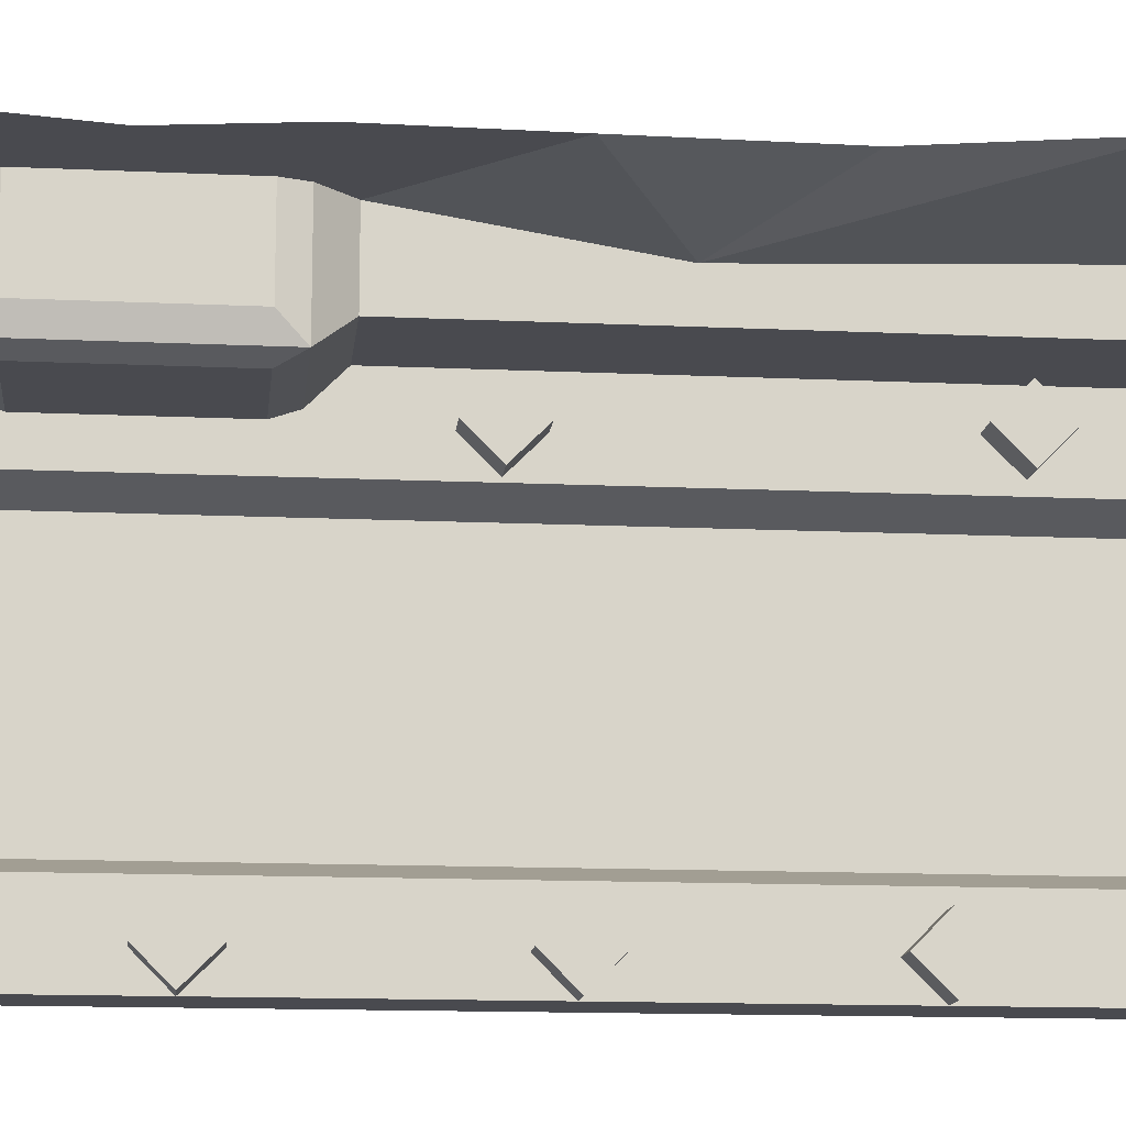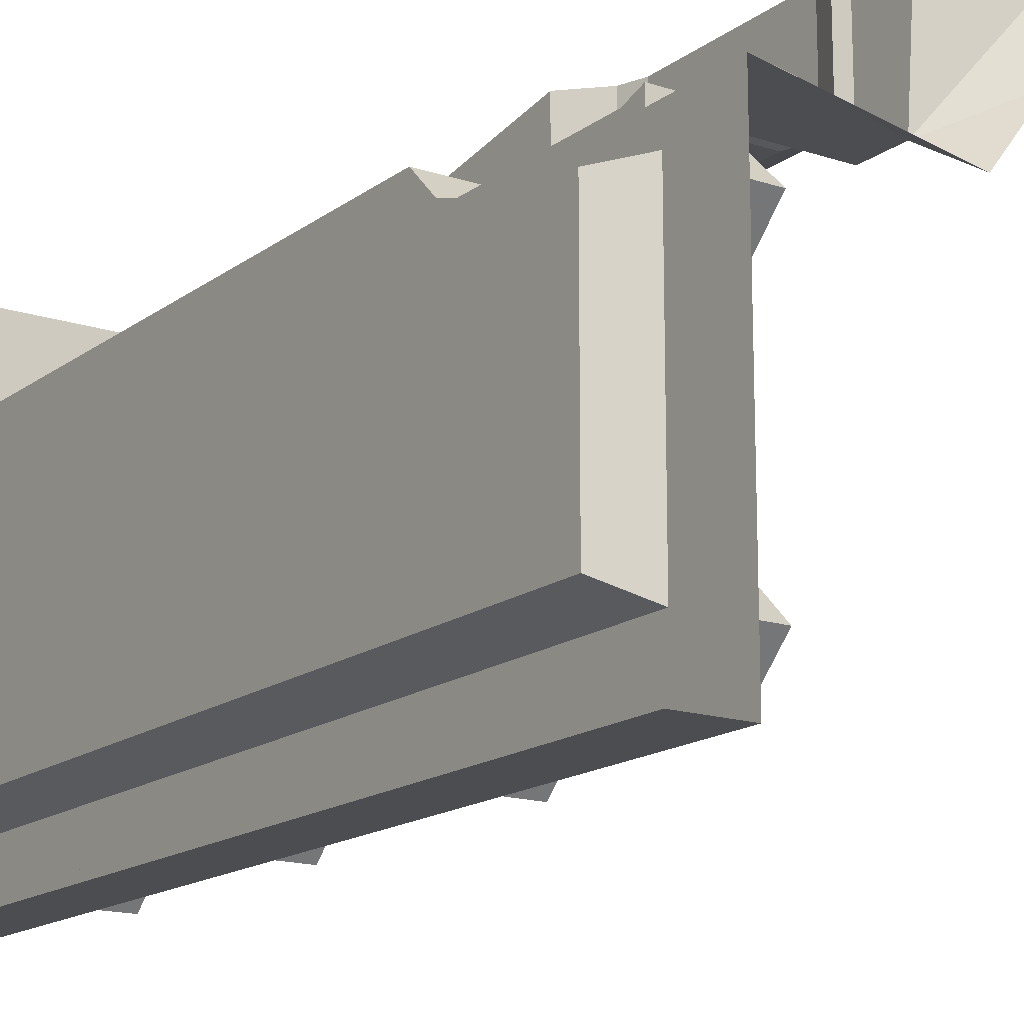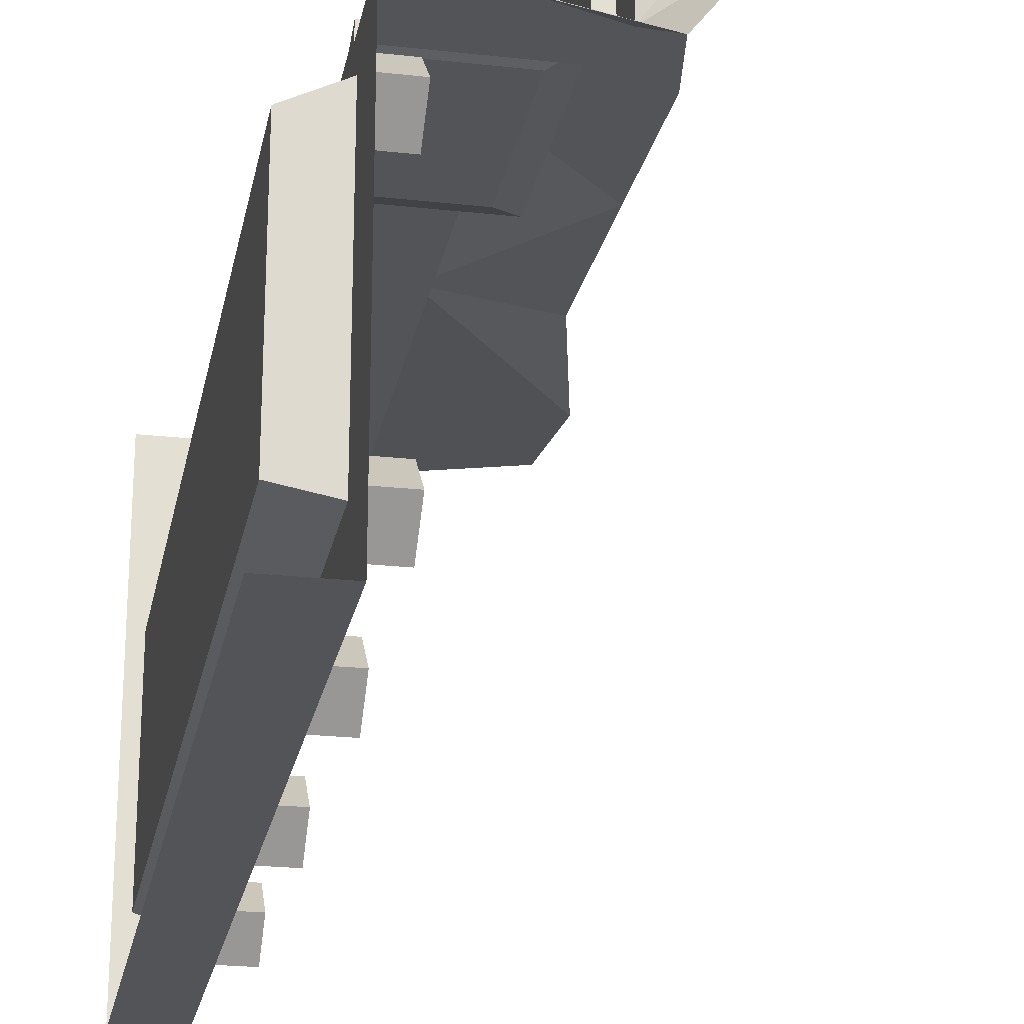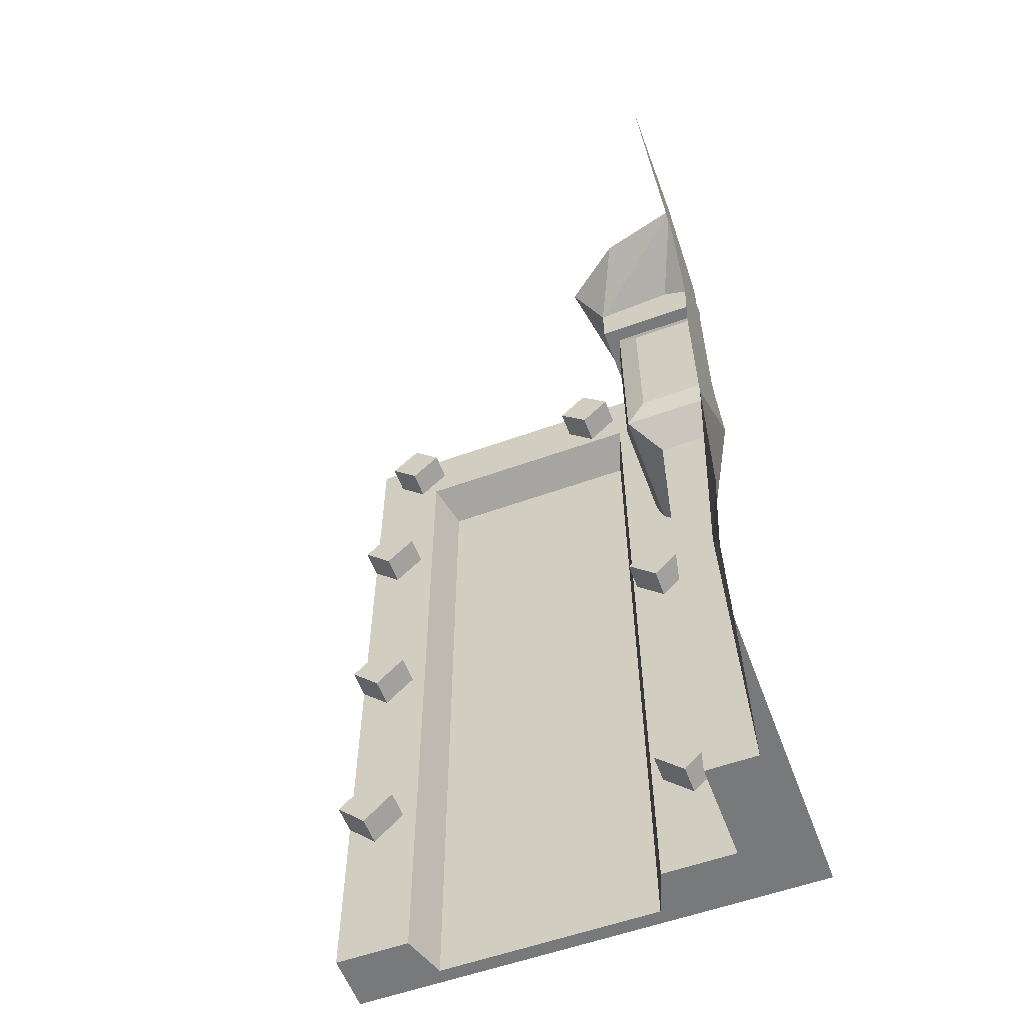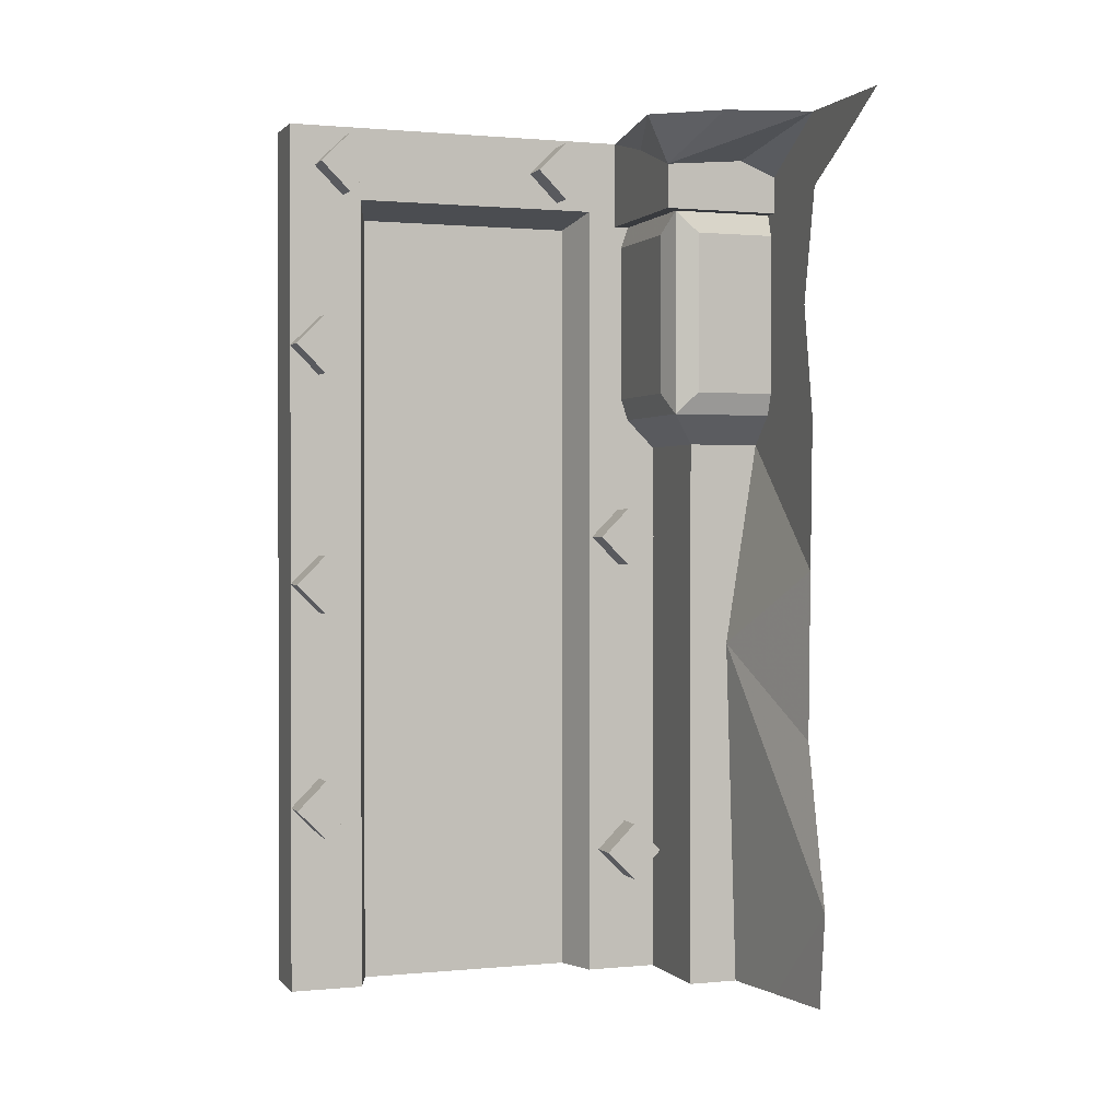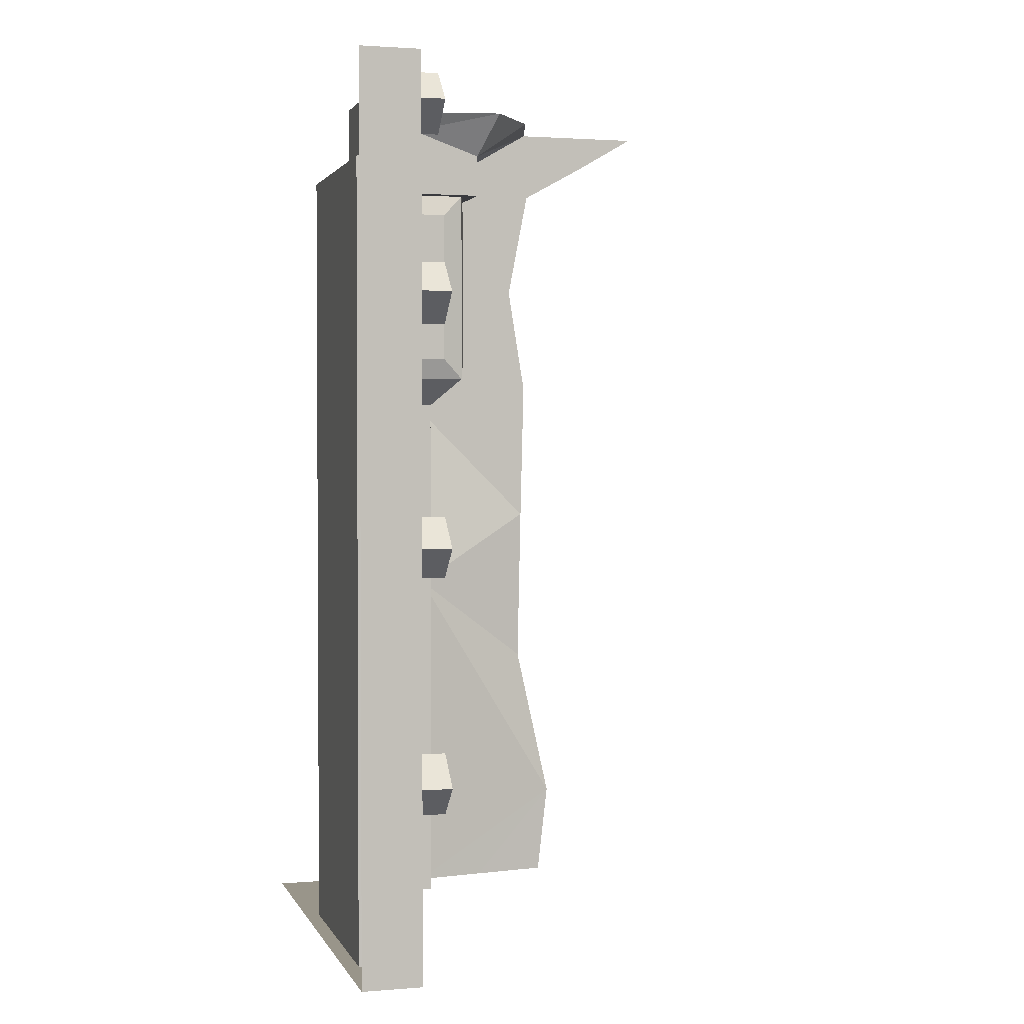
<metadata>
{"format":"obj","ext":"obj","renderer":"f3d","projection":"perspective","resolution":1024,"background":"white","views":[{"elev":-13.6,"azim":-96.0,"up":"+Z"},{"elev":-15.9,"azim":145.7,"up":"+Z"},{"elev":-23.3,"azim":169.3,"up":"+Z"},{"elev":-57.7,"azim":-69.6,"up":"+Y"},{"elev":0.9,"azim":-109.7,"up":"+Y"},{"elev":2.0,"azim":164.2,"up":"+Y"}]}
</metadata>
<code>
v 0.375 -0.2344 0.2656
v 0.375 -0.1875 0.2812
v 0.375 -0.1875 0.25
v 0.375 -0.1562 0.1875
v 0.375 -0.6875 0.1875
v 0.375 -0.5781 0.2656
v 0.1406 -0.2344 0.2656
v 0.09375 -0.1875 0.2812
v 0.0625 -0.1875 0.25
v 0.2188 -0.03906 0.25
v 0.375 0 0.25
v 0.375 0 -0.5
v 0.375 -0.1562 -0.3438
v 0.4688 -0.1875 0.1562
v 0.4688 -1.875 0.1562
v 0.375 -1.875 0.1875
v 0.375 -0.6875 0.3438
v 0.375 -0.625 0.2812
v 0.09375 -0.625 0.2812
v 0.1406 -0.5781 0.2656
v 0.07812 -0.5781 0.3281
v 0.07812 -0.2344 0.3281
v 0.09375 -0.1875 0.5
v 0.0625 -0.1875 0.5
v 0.0625 -0.07812 0.4219
v 0.0625 -0.09375 0.25
v 0.02344 0 0.1875
v 0.4688 -0.1875 -0.3125
v 0.4688 -1.875 -0.3125
v 0.5 -1.875 -0.3438
v 0.5 -1.875 0.1875
v 0.375 -1.875 0.3438
v 0.1562 -0.6875 0.3438
v 0.0625 -0.1094 0.5
v -0.125 0 0.5
v -0.07812 0 0.3203
v 0.1562 -0.6875 0.5
v 0.09375 -0.625 0.5
v 0.07812 -0.5781 0.5
v 0.07812 -0.2344 0.5
v -0.1328 -0.1562 0.5
v -0.2734 -0.07812 0.5
v -0.4062 0 0.5
v 0.1562 -1.875 0.3438
v 0.1562 -1.875 0.4531
v 0.1562 -1.125 0.4297
v 0.25 -1.875 0.5
v 0.1172 -1.875 0.5
v 0 -1.875 0.4766
v -0.1875 -1.672 0.5
v -0.1094 -1.32 0.5
v -0.1172 -0.9609 0.5
v -0.1641 -1.875 0.5
v -0.02344 -1.875 0.5
v -0.125 -0.6406 0.5
v -0.08594 -0.3984 0.5
v 0.3125 -0.1484 -0.3828
v 0.3125 -0.08594 -0.3203
v 0.3125 -0.02344 -0.3828
v 0.3125 -0.08594 -0.4453
v 0.375 -0.1484 -0.3828
v 0.375 -0.08594 -0.3203
v 0.375 -0.02344 -0.3828
v 0.375 -0.08594 -0.4453
v 0.3125 -0.5391 -0.4375
v 0.3125 -0.4766 -0.375
v 0.3125 -0.4141 -0.4375
v 0.3125 -0.4766 -0.5
v 0.375 -0.5391 -0.4375
v 0.375 -0.4766 -0.375
v 0.375 -0.4141 -0.4375
v 0.375 -0.4766 -0.5
v 0.3125 -1.664 0.2734
v 0.3125 -1.602 0.3359
v 0.3125 -1.539 0.2734
v 0.3125 -1.602 0.2109
v 0.375 -1.664 0.2734
v 0.375 -1.602 0.3359
v 0.375 -1.539 0.2734
v 0.375 -1.602 0.2109
v 0.3125 -0.9531 0.2578
v 0.3125 -0.8906 0.3203
v 0.3125 -0.8281 0.2578
v 0.3125 -0.8906 0.1953
v 0.375 -0.9531 0.2578
v 0.375 -0.8906 0.3203
v 0.375 -0.8281 0.2578
v 0.375 -0.8906 0.1953
v 0.3125 -0.1406 0.1094
v 0.3125 -0.07812 0.1719
v 0.3125 -0.01562 0.1094
v 0.3125 -0.07812 0.04688
v 0.375 -0.1406 0.1094
v 0.375 -0.07812 0.1719
v 0.375 -0.01562 0.1094
v 0.375 -0.07812 0.04688
v 0.5 -1.875 0.3438
v 0.5 -1.875 0.5
v 0.375 -1.875 -0.5
v 0.375 -1.875 -0.3438
v 0.5 -1.875 -0.5
v 0.5 0 -0.5
v 0.3125 -1.055 -0.4375
v 0.3125 -0.9922 -0.375
v 0.3125 -0.9297 -0.4375
v 0.3125 -0.9922 -0.5
v 0.375 -1.055 -0.4375
v 0.375 -0.9922 -0.375
v 0.375 -0.9297 -0.4375
v 0.375 -0.9922 -0.5
v 0.3125 -1.539 -0.4375
v 0.3125 -1.477 -0.375
v 0.3125 -1.414 -0.4375
v 0.3125 -1.477 -0.5
v 0.375 -1.539 -0.4375
v 0.375 -1.477 -0.375
v 0.375 -1.414 -0.4375
v 0.375 -1.477 -0.5
f 1 2 3
f 1 7 8
f 1 8 2
f 3 9 10
f 3 10 11
f 8 19 21
f 8 21 22
f 9 26 10
f 1 3 4
f 1 4 5
f 1 5 6
f 1 6 7
f 3 11 4
f 4 13 14
f 6 20 7
f 14 13 28
f 17 32 33
f 33 37 38
f 33 38 19
f 21 39 40
f 21 40 22
f 44 33 32
f 57 58 59
f 57 59 60
f 65 66 67
f 65 67 68
f 73 74 75
f 73 75 76
f 81 82 83
f 81 83 84
f 89 90 91
f 89 91 92
f 13 100 28
f 28 100 29
f 103 104 105
f 103 105 106
f 111 112 113
f 111 113 114
f 2 8 9
f 2 9 3
f 8 23 24
f 8 24 9
f 4 11 12
f 4 12 13
f 5 16 17
f 16 32 17
f 57 60 61
f 58 62 63
f 58 63 59
f 60 64 61
f 65 68 69
f 66 70 71
f 66 71 67
f 68 72 69
f 73 76 77
f 74 78 79
f 74 79 75
f 76 80 77
f 81 84 85
f 82 86 87
f 82 87 83
f 84 88 85
f 89 92 93
f 90 94 95
f 90 95 91
f 92 96 93
f 13 12 99
f 13 99 100
f 101 99 102
f 102 99 12
f 103 106 107
f 104 108 109
f 104 109 105
f 106 110 107
f 111 114 115
f 112 116 117
f 112 117 113
f 114 118 115
f 4 14 5
f 5 14 15
f 5 15 16
f 5 18 6
f 6 18 19
f 6 19 20
f 57 61 58
f 58 61 62
f 59 63 60
f 60 63 64
f 65 69 66
f 66 69 70
f 67 71 68
f 68 71 72
f 73 77 74
f 74 77 78
f 75 79 76
f 76 79 80
f 81 85 82
f 82 85 86
f 83 87 84
f 84 87 88
f 89 93 90
f 90 93 94
f 91 95 92
f 92 95 96
f 103 107 104
f 104 107 108
f 105 109 106
f 106 109 110
f 111 115 112
f 112 115 116
f 113 117 114
f 114 117 118
f 5 17 18
f 7 20 19
f 7 19 8
f 8 22 23
f 9 24 25
f 9 25 26
f 17 33 19
f 17 19 18
f 25 24 34
f 19 38 39
f 19 39 21
f 22 40 23
f 10 26 27
f 10 27 11
f 25 34 35
f 25 35 26
f 26 35 36
f 26 36 27
f 34 42 35
f 35 42 43
f 53 49 54
f 14 28 15
f 15 28 29
f 44 45 46
f 44 46 33
f 46 37 33
f 15 29 30
f 15 30 31
f 15 31 32
f 15 32 16
f 32 31 97
f 32 97 98
f 32 98 47
f 29 100 30
f 30 100 101
f 101 100 99
f 23 40 24
f 24 40 41
f 46 52 37
f 52 55 38
f 52 38 37
f 40 55 56
f 40 56 41
f 55 39 38
f 39 55 40
f 24 41 34
f 34 41 42
f 44 32 45
f 45 32 47
f 45 47 48
f 45 48 49
f 54 49 48
f 45 49 50
f 53 50 49
f 45 50 46
f 46 50 51
f 46 51 52

</code>
